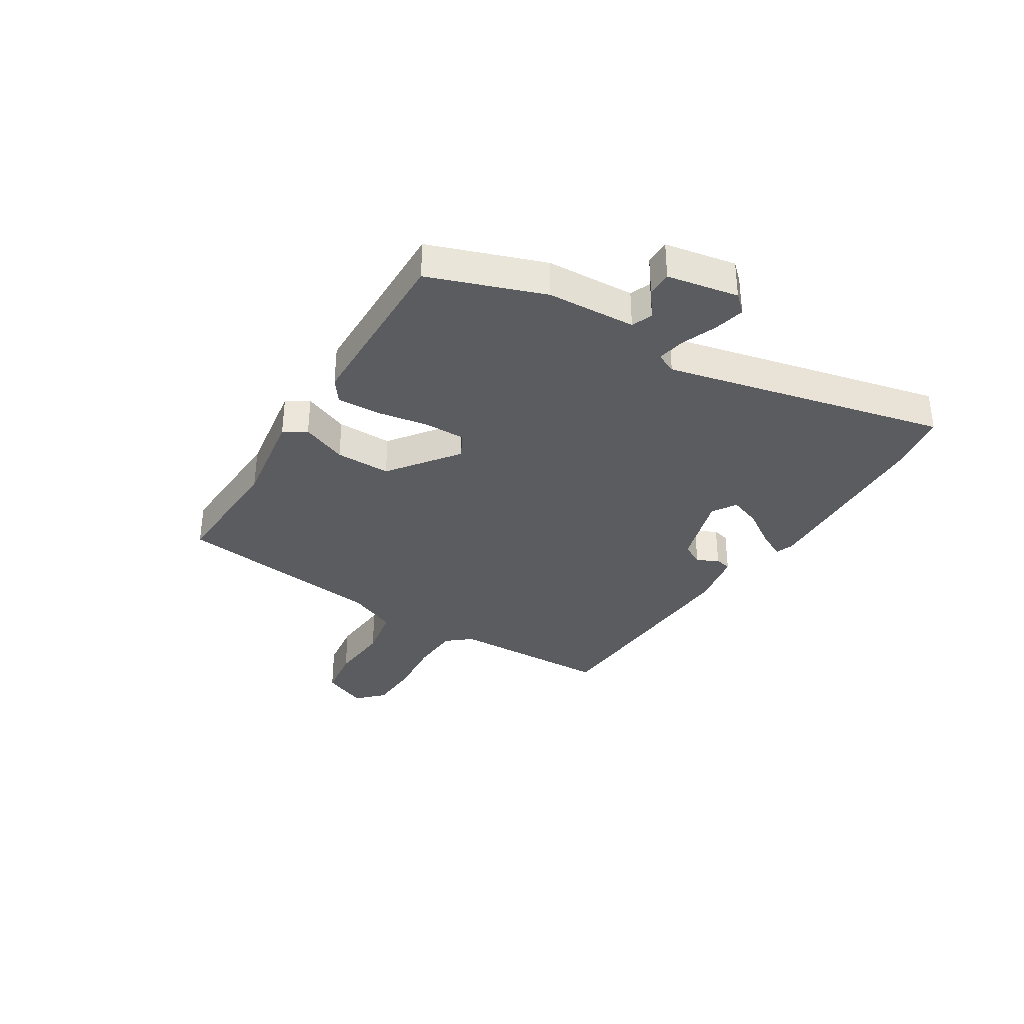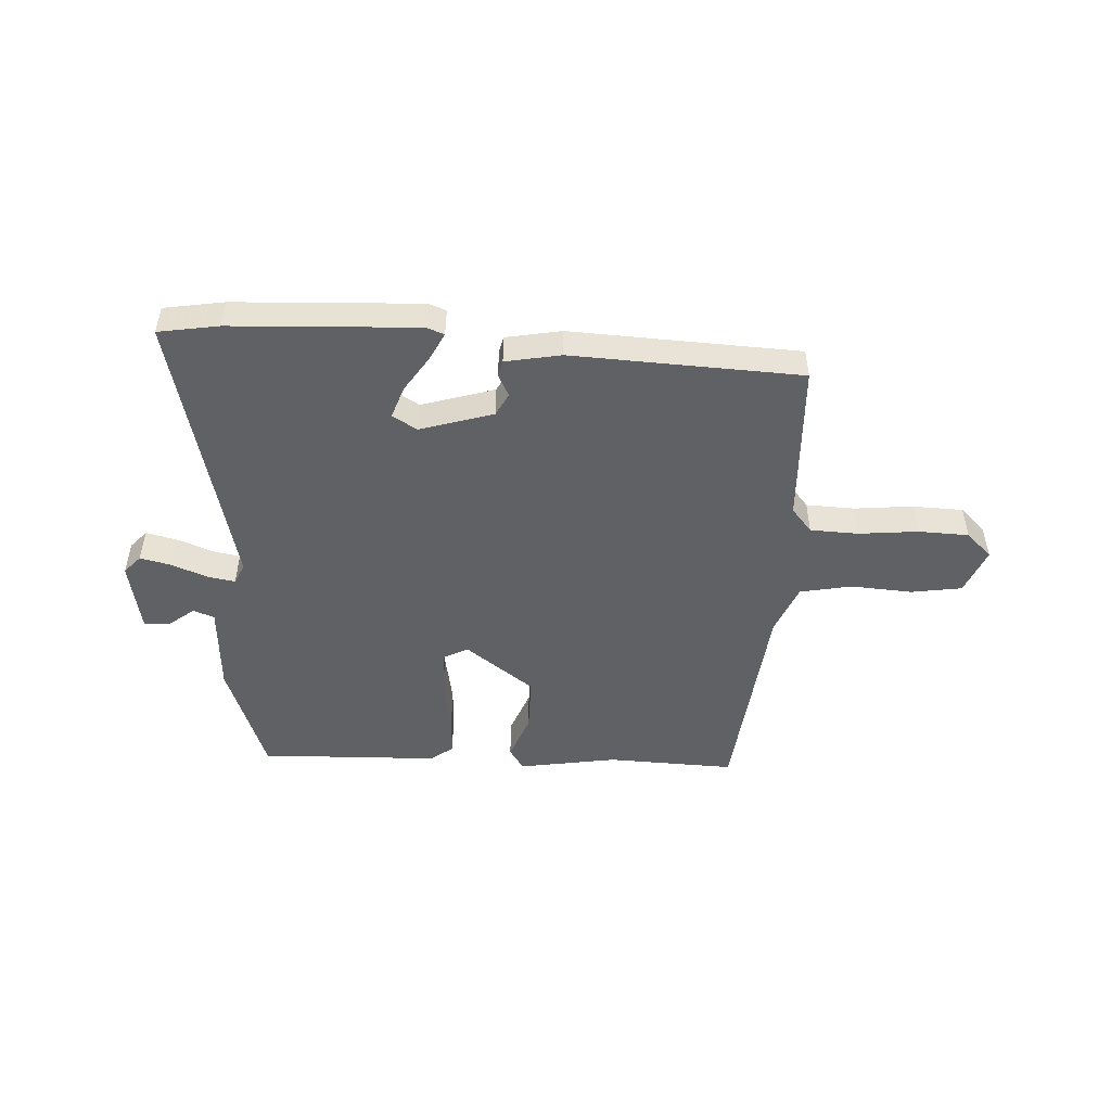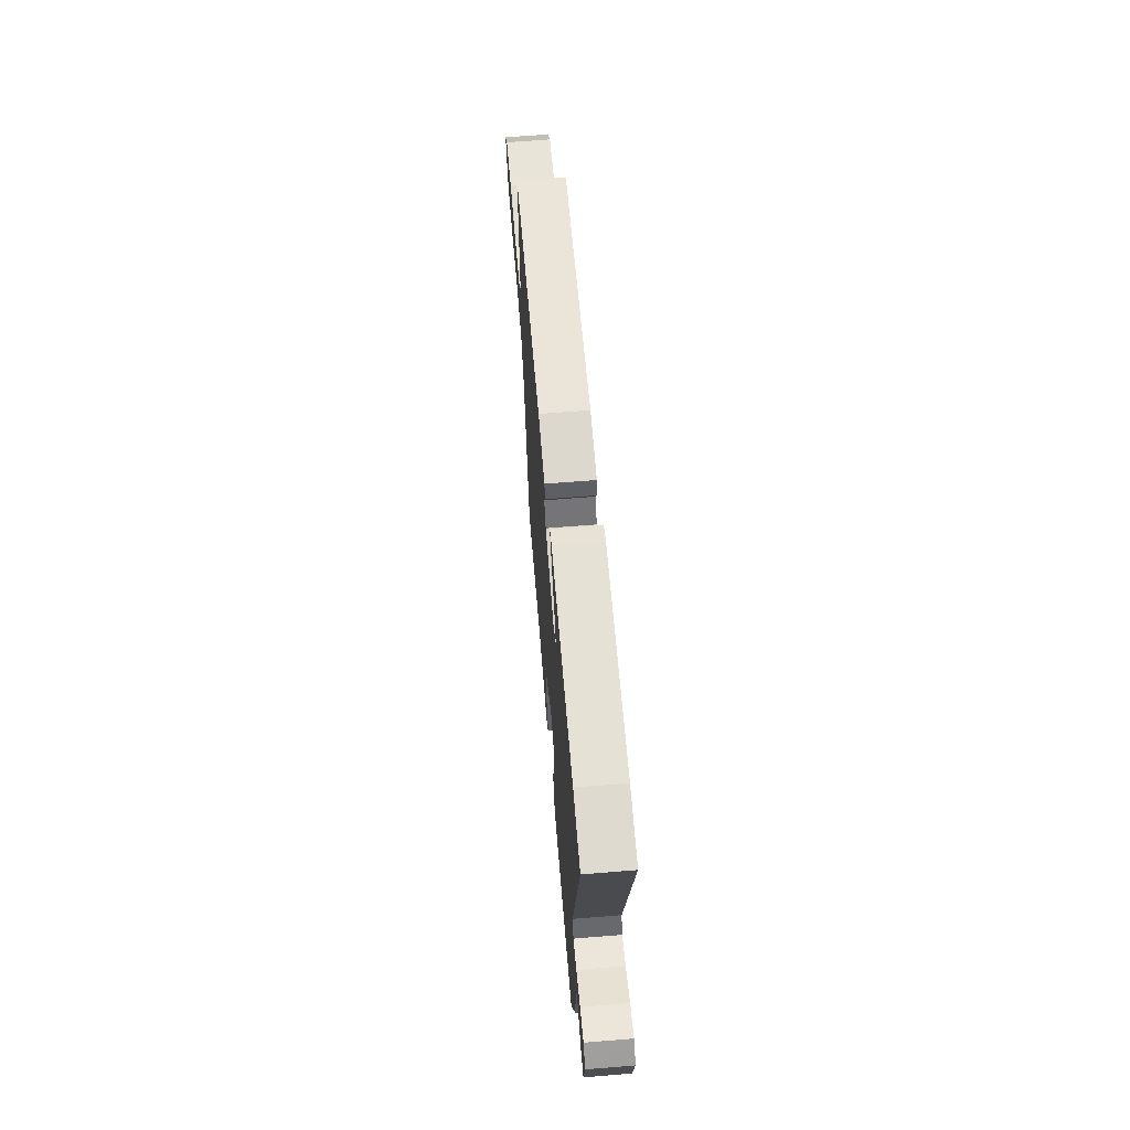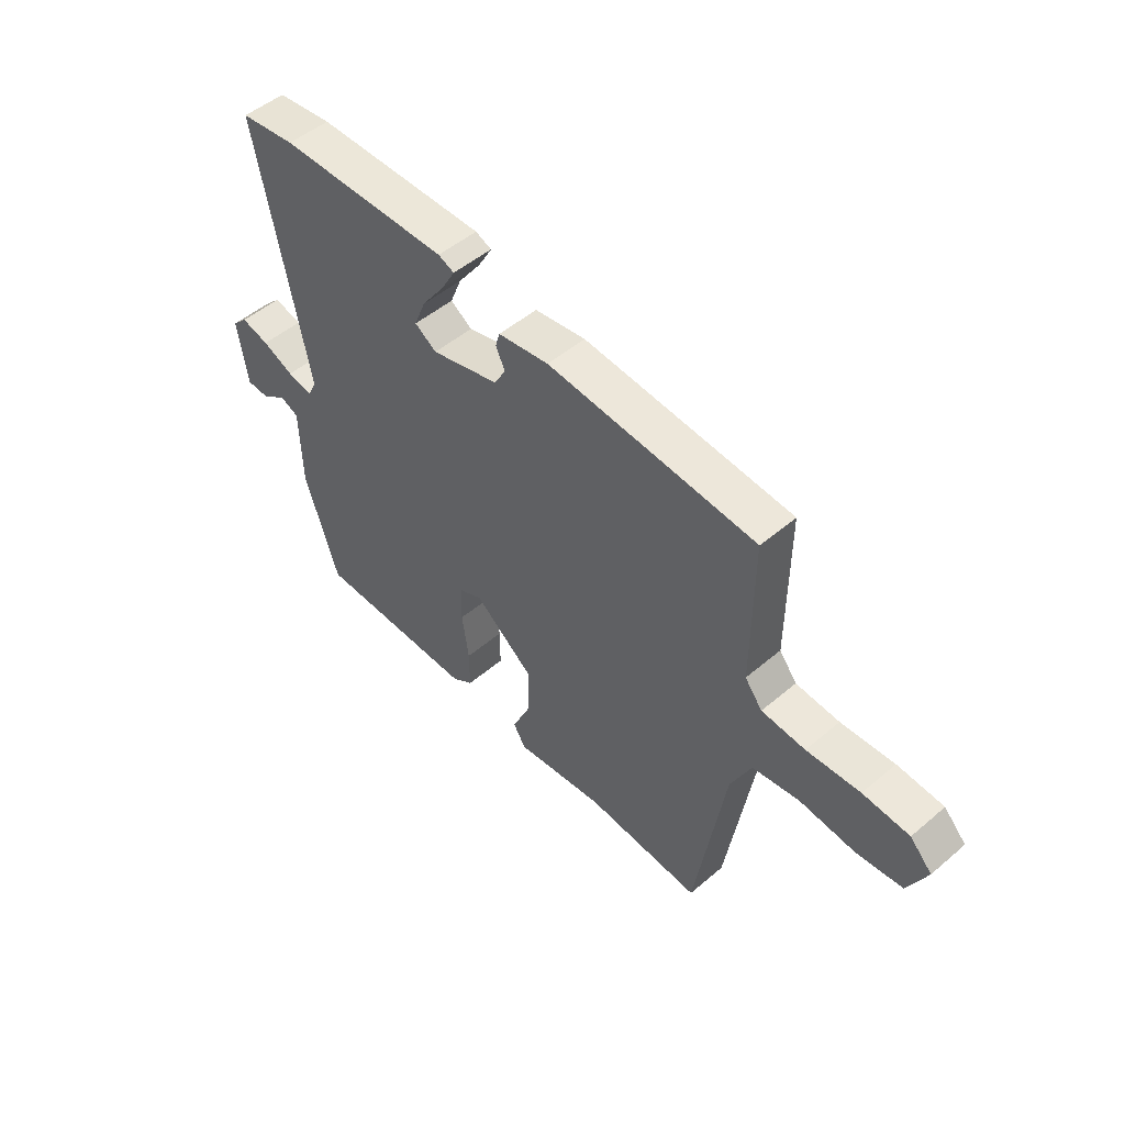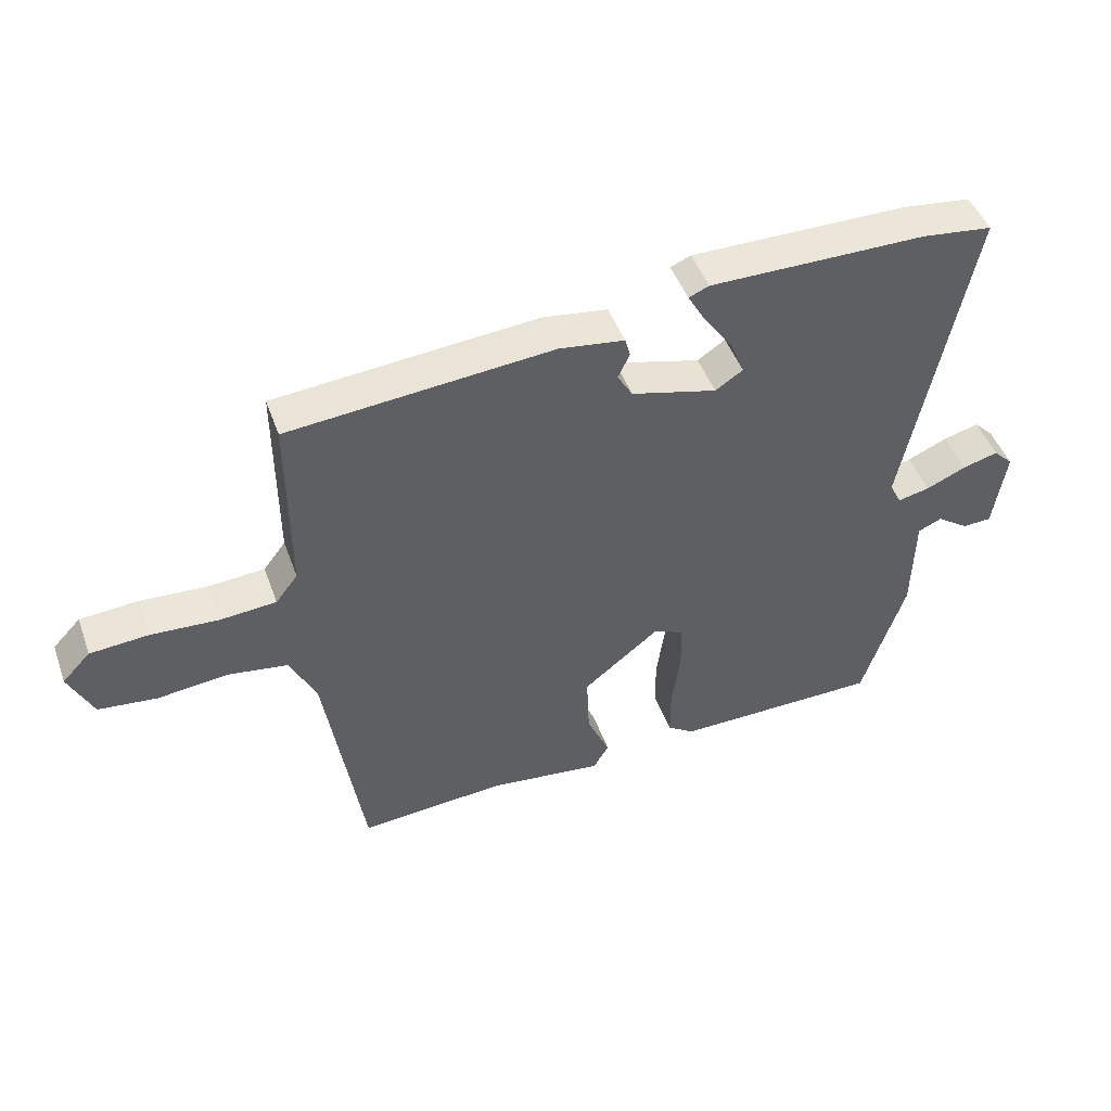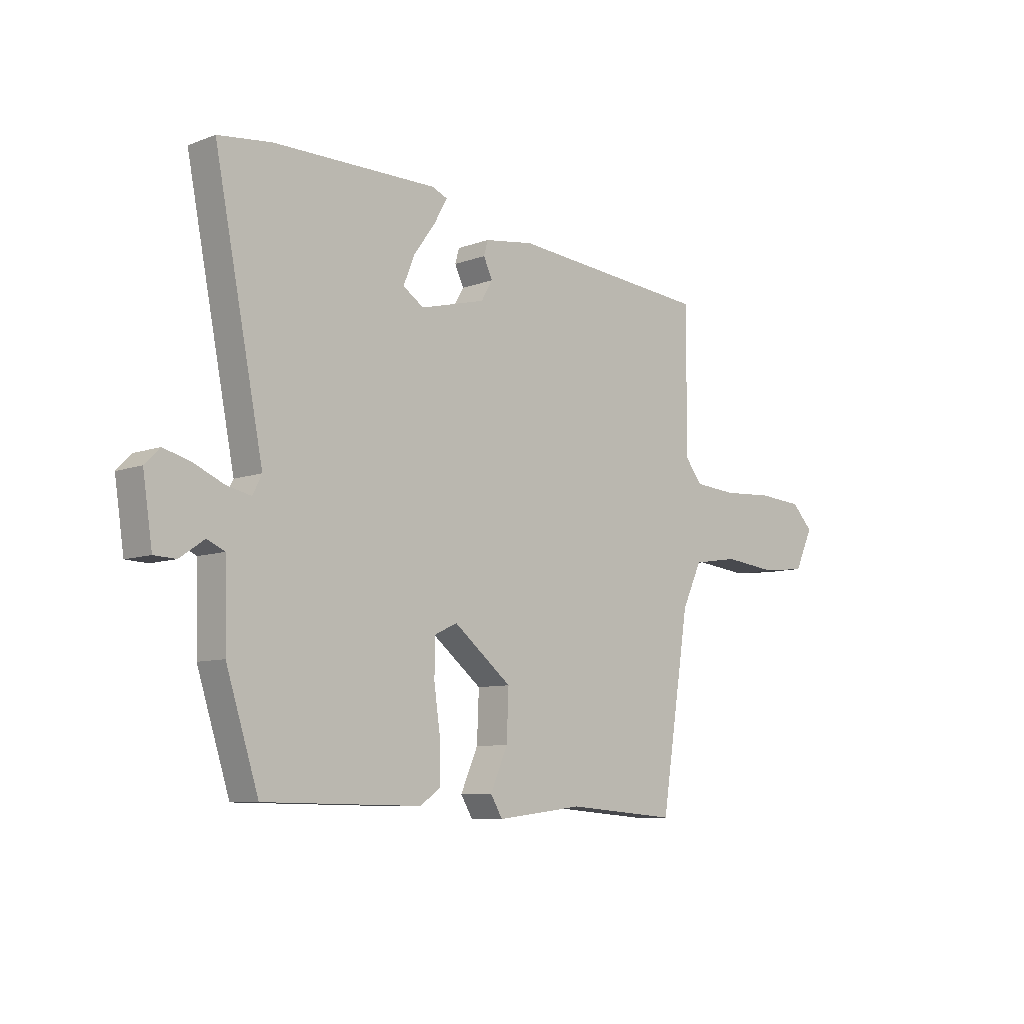
<metadata>
{"format":"obj","ext":"obj","renderer":"f3d","projection":"perspective","resolution":1024,"background":"white","views":[{"elev":-34.6,"azim":-119.9,"up":"+Y"},{"elev":-49.6,"azim":-0.7,"up":"+Y"},{"elev":64.3,"azim":-94.7,"up":"+Z"},{"elev":50.1,"azim":46.9,"up":"+Z"},{"elev":46.9,"azim":160.6,"up":"+Z"},{"elev":-8.3,"azim":-44.6,"up":"+Z"}]}
</metadata>
<code>
v -0.472 0.07 -0.49
v -0.537 0.07 -0.286
v -0.54 0.07 -0.13
v -0.576 0.07 -0.114
v -0.625 0.07 -0.148
v -0.669 0.07 -0.146
v -0.688 0.07 -0.02
v -0.658 0.07 0.01
v -0.604 0.07 -0.005
v -0.543 0.07 -0.032
v -0.494 0.07 -0.043
v -0.476 0.07 -0.007
v -0.574 0.07 0.491
v -0.467 0.07 0.504
v -0.137 0.07 0.505
v -0.106 0.07 0.492
v -0.133 0.07 0.444
v -0.177 0.07 0.383
v -0.199 0.07 0.328
v -0.157 0.07 0.3
v -0.026 0.07 0.334
v -0.003 0.07 0.373
v -0.021 0.07 0.411
v -0.013 0.07 0.44
v 0.086 0.07 0.454
v 0.49 0.07 0.418
v 0.489 0.07 0.133
v 0.523 0.07 0.089
v 0.608 0.07 0.082
v 0.712 0.07 0.088
v 0.802 0.07 0.081
v 0.845 0.07 0.036
v 0.808 0.07 -0.043
v 0.718 0.07 -0.053
v 0.61 0.07 -0.041
v 0.518 0.07 -0.055
v 0.478 0.07 -0.14
v 0.42 0.07 -0.511
v 0.195 0.07 -0.493
v 0.021 0.07 -0.514
v -0.003 0.07 -0.474
v 0.032 0.07 -0.395
v 0.036 0.07 -0.298
v -0.081 0.07 -0.204
v -0.126 0.07 -0.225
v -0.128 0.07 -0.298
v -0.115 0.07 -0.39
v -0.115 0.07 -0.466
v -0.156 0.07 -0.494
v -0.472 0 -0.49
v -0.537 0 -0.286
v -0.54 0 -0.13
v -0.576 0 -0.114
v -0.625 0 -0.148
v -0.669 0 -0.146
v -0.688 0 -0.02
v -0.658 0 0.01
v -0.604 0 -0.005
v -0.543 0 -0.032
v -0.494 0 -0.043
v -0.476 0 -0.007
v -0.574 0 0.491
v -0.467 0 0.504
v -0.137 0 0.505
v -0.106 0 0.492
v -0.133 0 0.444
v -0.177 0 0.383
v -0.199 0 0.328
v -0.157 0 0.3
v -0.026 0 0.334
v -0.003 0 0.373
v -0.021 0 0.411
v -0.013 0 0.44
v 0.086 0 0.454
v 0.49 0 0.418
v 0.489 0 0.133
v 0.523 0 0.089
v 0.608 0 0.082
v 0.712 0 0.088
v 0.802 0 0.081
v 0.845 0 0.036
v 0.808 0 -0.043
v 0.718 0 -0.053
v 0.61 0 -0.041
v 0.518 0 -0.055
v 0.478 0 -0.14
v 0.42 0 -0.511
v 0.195 0 -0.493
v 0.021 0 -0.514
v -0.003 0 -0.474
v 0.032 0 -0.395
v 0.036 0 -0.298
v -0.081 0 -0.204
v -0.126 0 -0.225
v -0.128 0 -0.298
v -0.115 0 -0.39
v -0.115 0 -0.466
v -0.156 0 -0.494
f 46 47 48 49
f 45 46 49 1
f 39 40 41 42
f 37 38 39 42
f 36 37 42 43
f 32 33 34 35
f 32 35 36
f 29 30 31 32
f 28 29 32 36
f 27 28 36 43
f 22 23 24 25
f 21 22 25 26
f 20 21 26 27
f 15 16 17 18
f 15 18 19
f 12 13 14 15
f 11 12 15 19
f 7 8 9 10
f 7 10 11
f 4 5 6 7
f 3 4 7 11
f 45 1 2 3
f 44 45 3 11
f 20 27 43 44
f 11 19 20 44
f 98 97 96 95
f 50 98 95 94
f 91 90 89 88
f 91 88 87 86
f 92 91 86 85
f 84 83 82 81
f 85 84 81
f 81 80 79 78
f 85 81 78 77
f 92 85 77 76
f 74 73 72 71
f 75 74 71 70
f 76 75 70 69
f 67 66 65 64
f 68 67 64
f 64 63 62 61
f 68 64 61 60
f 59 58 57 56
f 60 59 56
f 56 55 54 53
f 60 56 53 52
f 52 51 50 94
f 60 52 94 93
f 93 92 76 69
f 93 69 68 60
f 1 50 51 2
f 2 51 52 3
f 3 52 53 4
f 4 53 54 5
f 5 54 55 6
f 6 55 56 7
f 7 56 57 8
f 8 57 58 9
f 9 58 59 10
f 10 59 60 11
f 11 60 61 12
f 12 61 62 13
f 13 62 63 14
f 14 63 64 15
f 15 64 65 16
f 16 65 66 17
f 17 66 67 18
f 18 67 68 19
f 19 68 69 20
f 20 69 70 21
f 21 70 71 22
f 22 71 72 23
f 23 72 73 24
f 24 73 74 25
f 25 74 75 26
f 26 75 76 27
f 27 76 77 28
f 28 77 78 29
f 29 78 79 30
f 30 79 80 31
f 31 80 81 32
f 32 81 82 33
f 33 82 83 34
f 34 83 84 35
f 35 84 85 36
f 36 85 86 37
f 37 86 87 38
f 38 87 88 39
f 39 88 89 40
f 40 89 90 41
f 41 90 91 42
f 42 91 92 43
f 43 92 93 44
f 44 93 94 45
f 45 94 95 46
f 46 95 96 47
f 47 96 97 48
f 48 97 98 49
f 49 98 50 1

</code>
